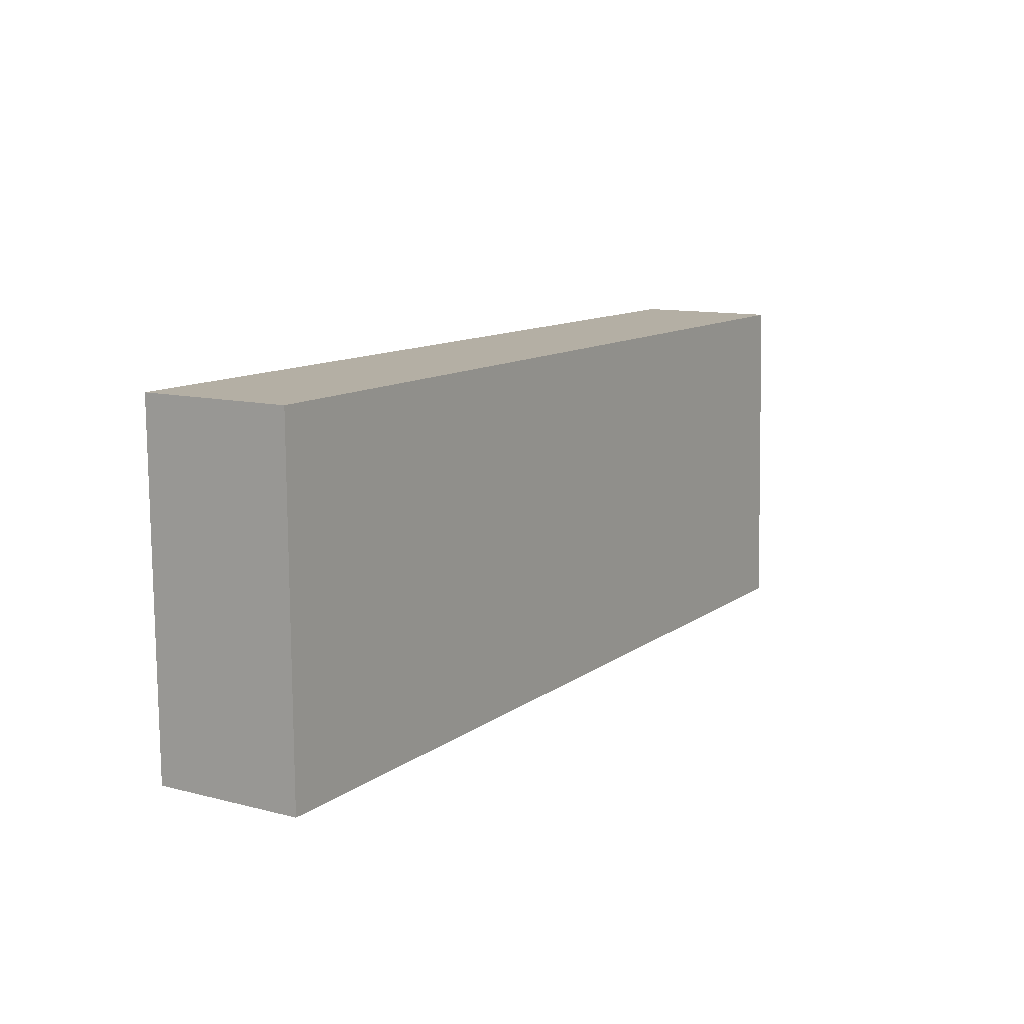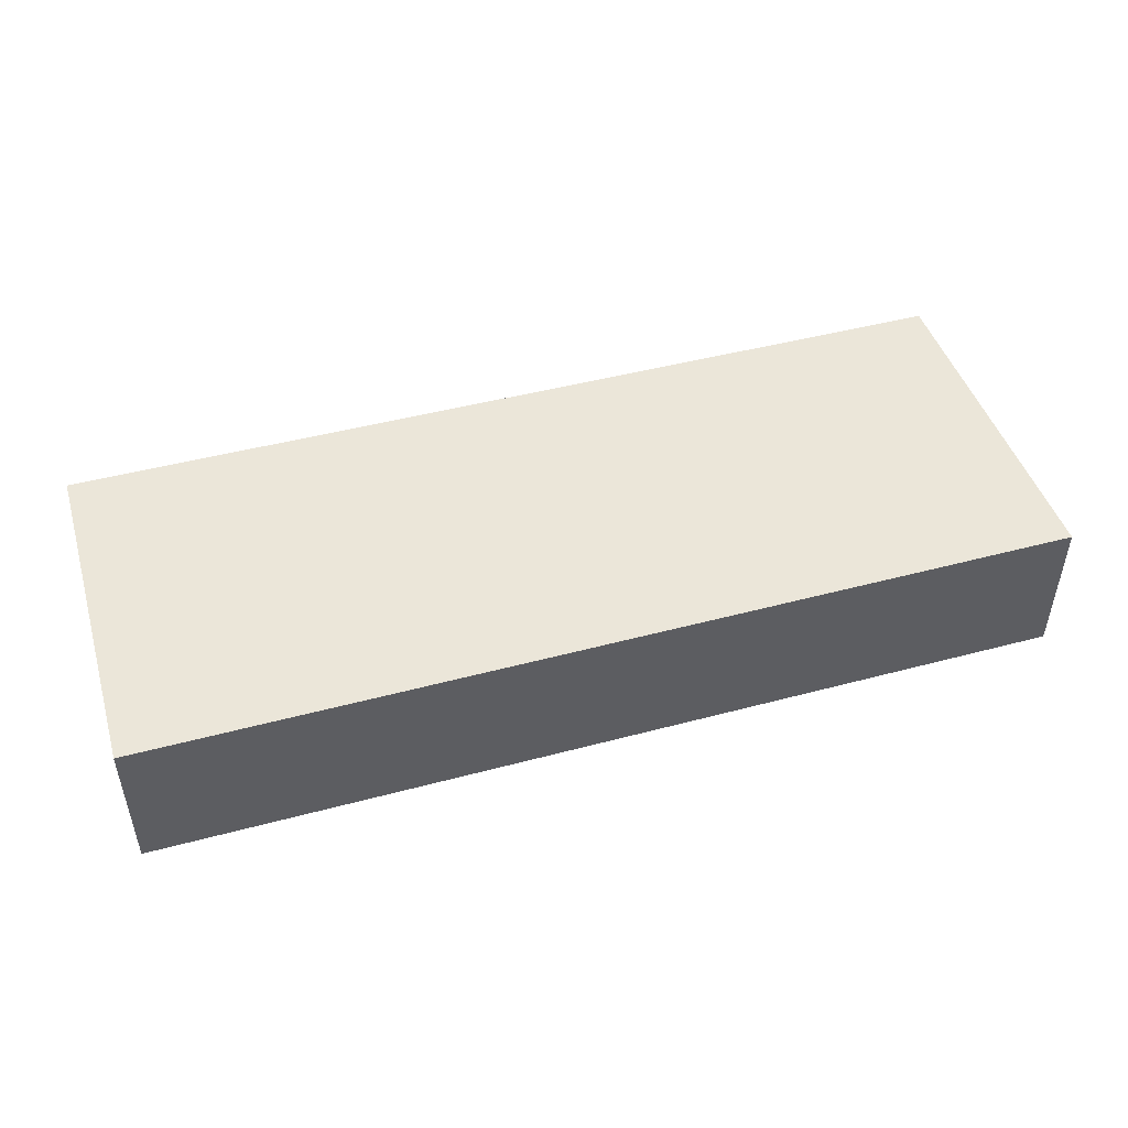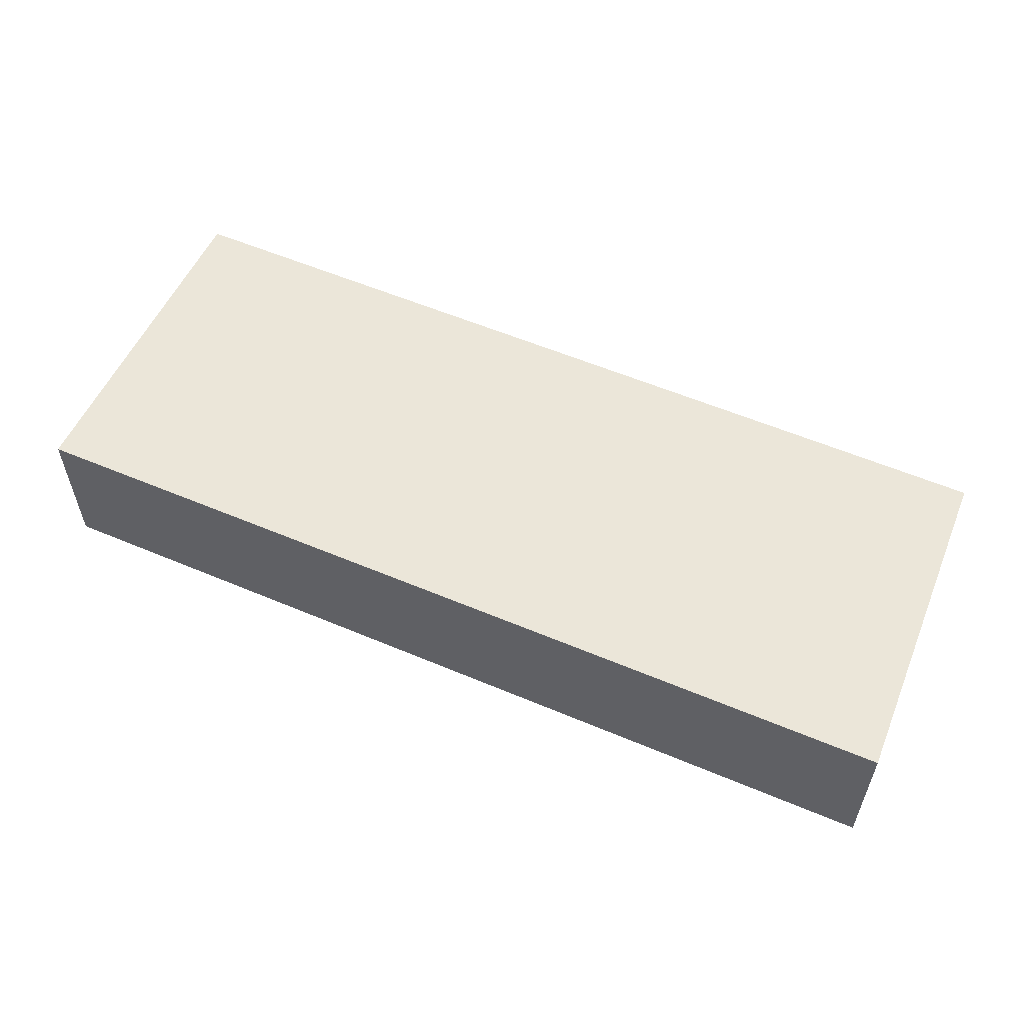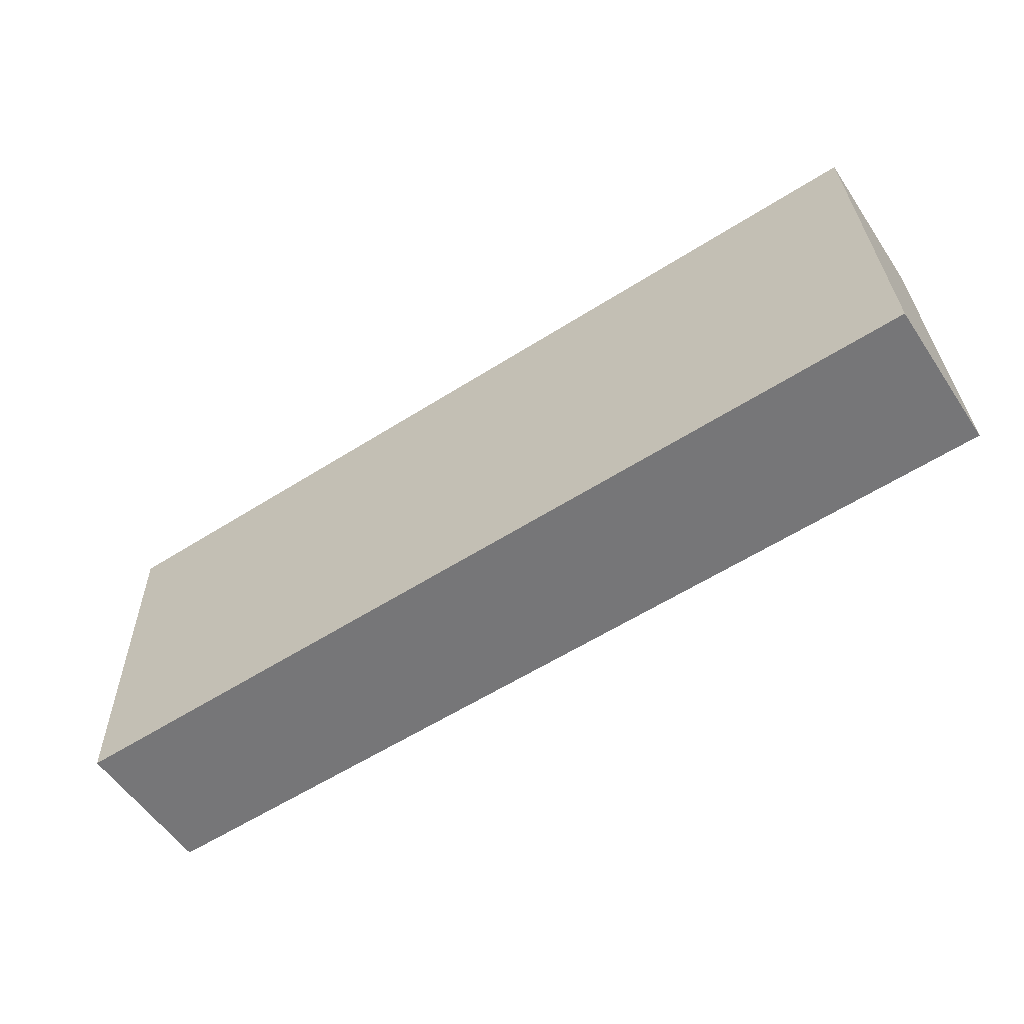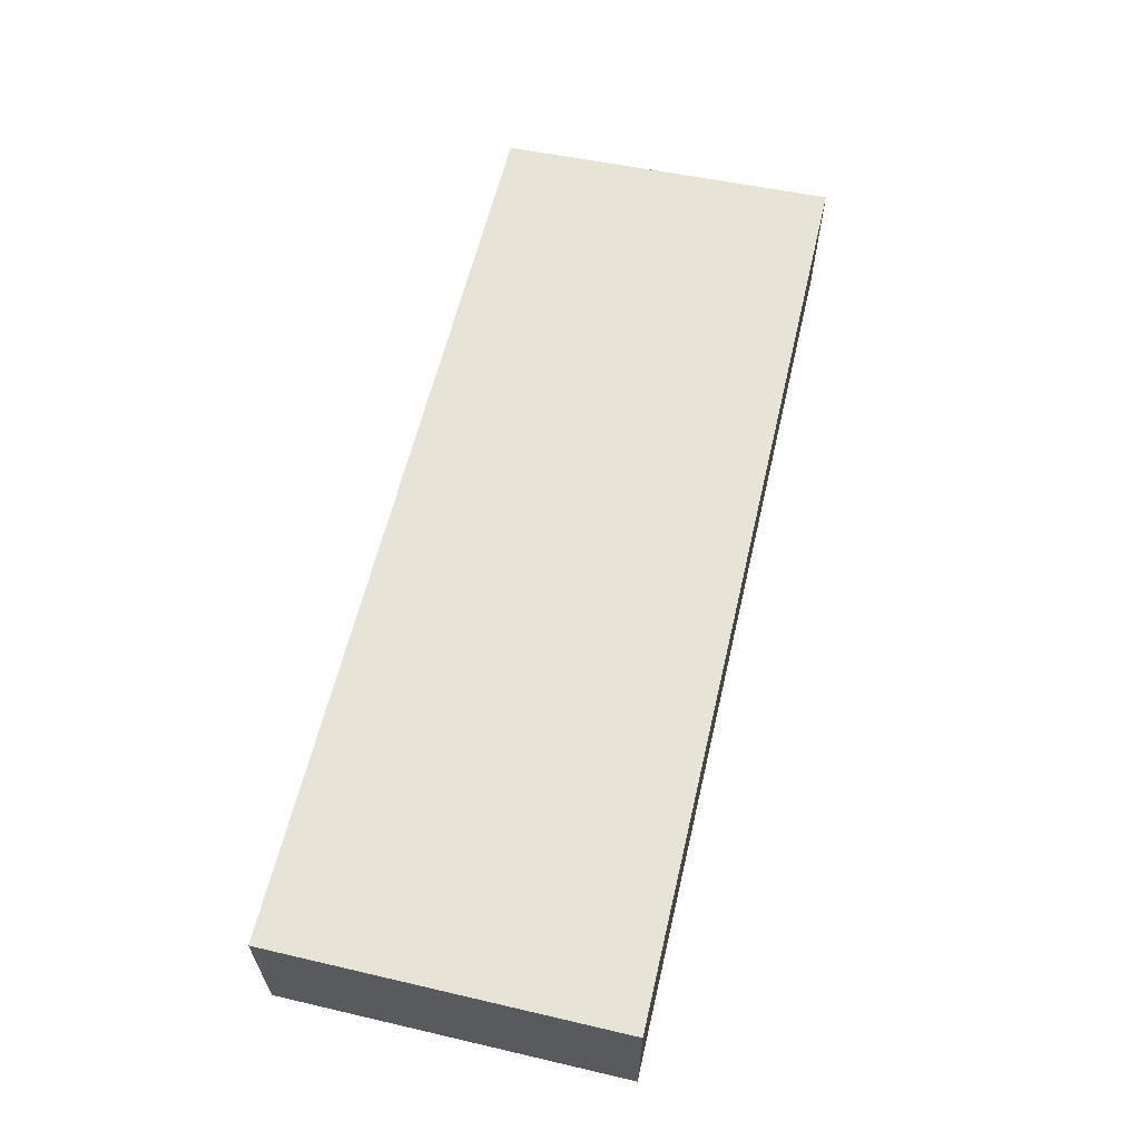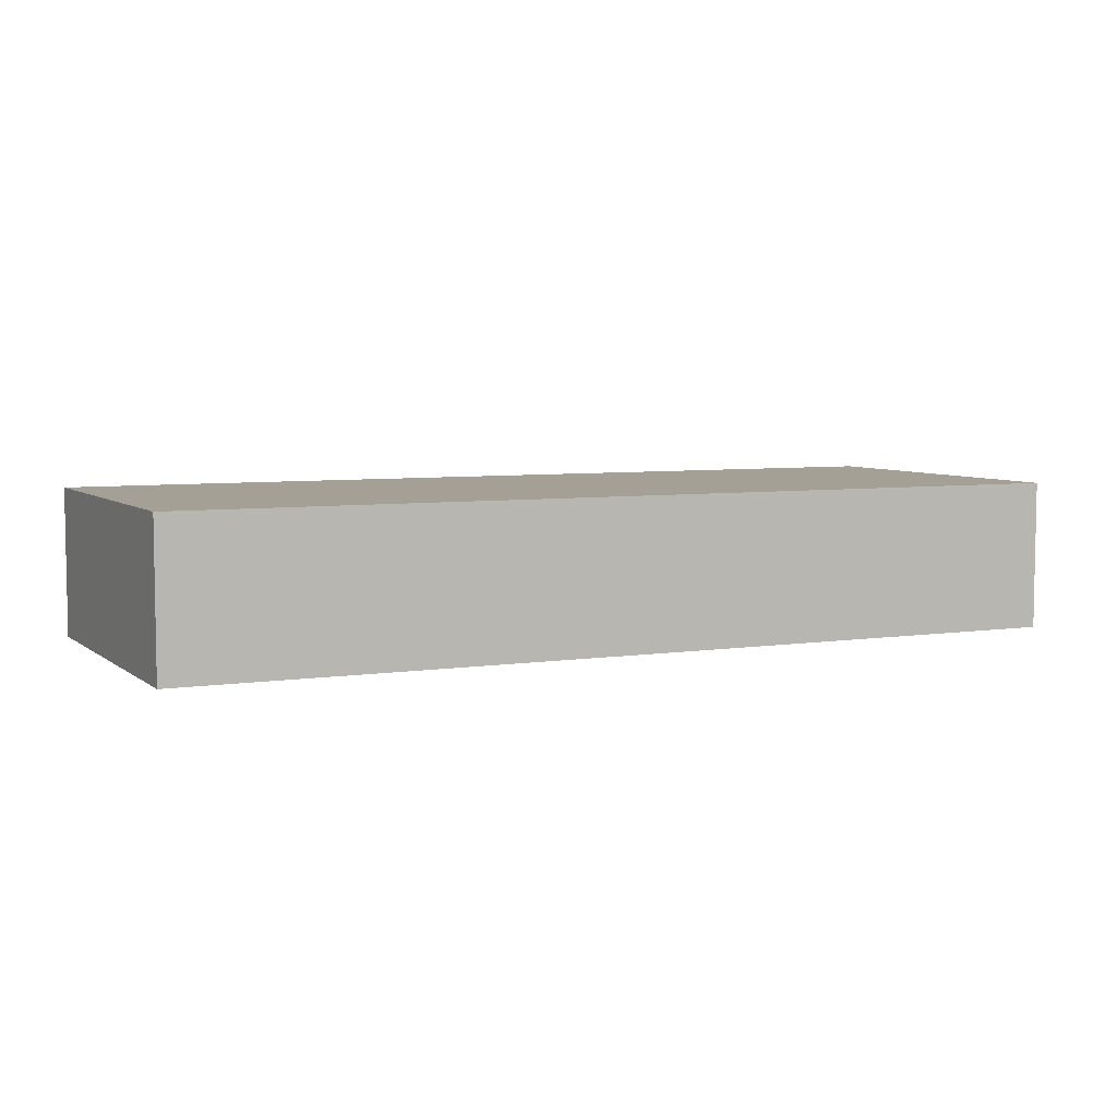
<metadata>
{"format":"obj","ext":"obj","renderer":"f3d","projection":"perspective","resolution":1024,"background":"white","views":[{"elev":11.2,"azim":122.0,"up":"+Z"},{"elev":48.0,"azim":163.9,"up":"+Y"},{"elev":55.6,"azim":-155.5,"up":"+Y"},{"elev":-56.6,"azim":-146.4,"up":"+Z"},{"elev":61.5,"azim":103.7,"up":"+Y"},{"elev":5.9,"azim":-24.3,"up":"+Y"}]}
</metadata>
<code>
v  0.2279 -3.545e-16 5.79
v  15.61 8.689e-18 -0.1419
v  15.65 -3.514e-16 5.739
v  0 0 0
v  0.228 2.529 5.79
v  15.61 2.529 -0.142
v  5.391e-05 2.529 -8.011e-05
v  15.65 2.529 5.739
g defaultobject
f 1 2 3
f 2 1 4
f 5 6 7
f 6 5 8
f 5 4 1
f 4 5 7
f 3 5 1
f 5 3 8
f 2 8 3
f 8 2 6
f 7 2 4
f 2 7 6

</code>
